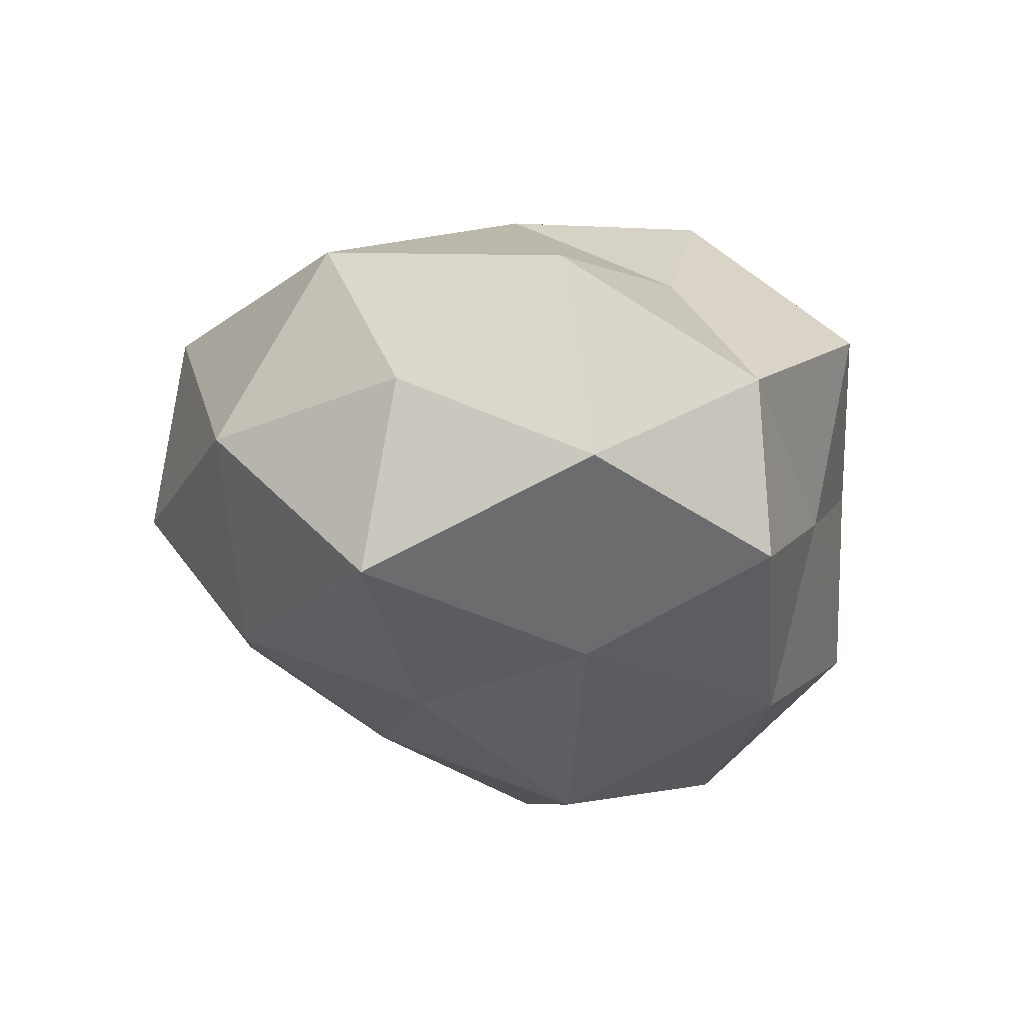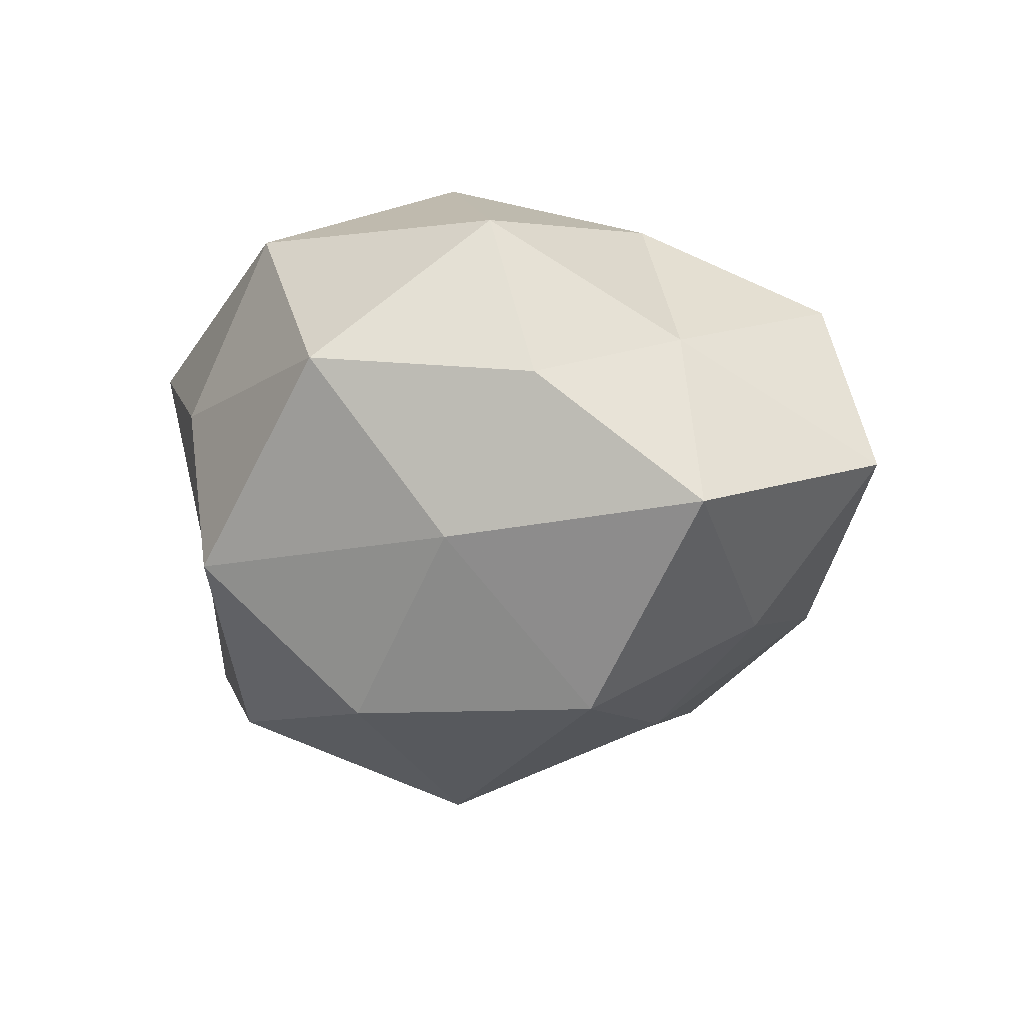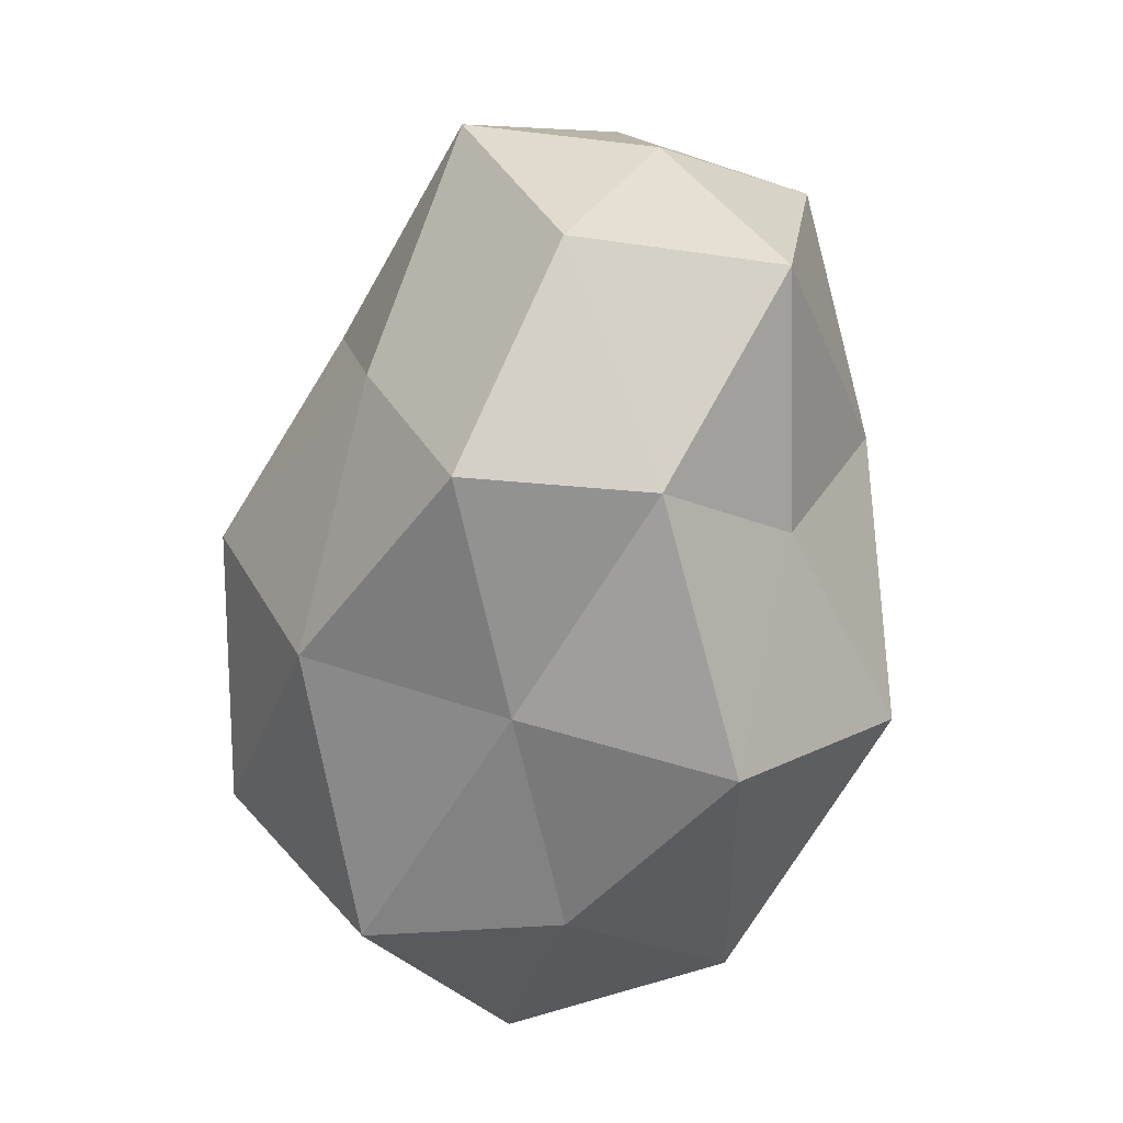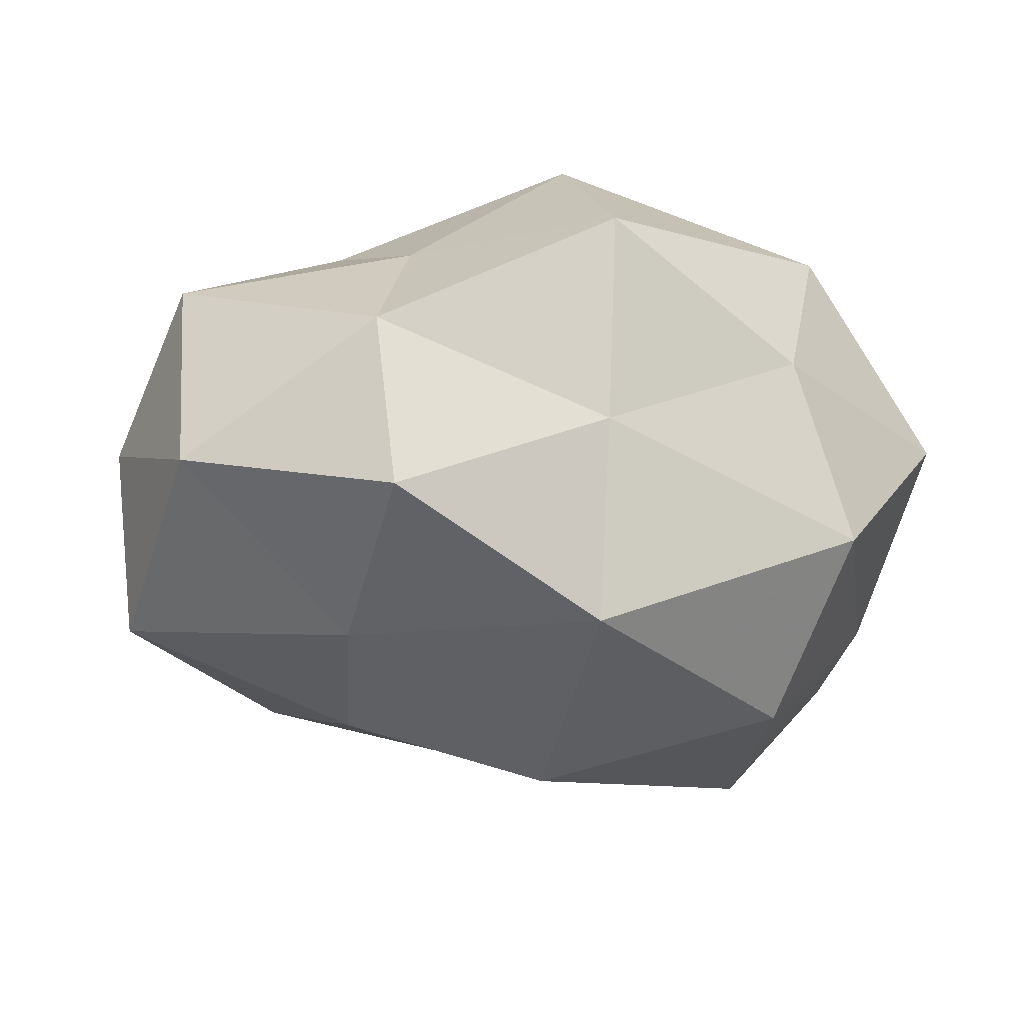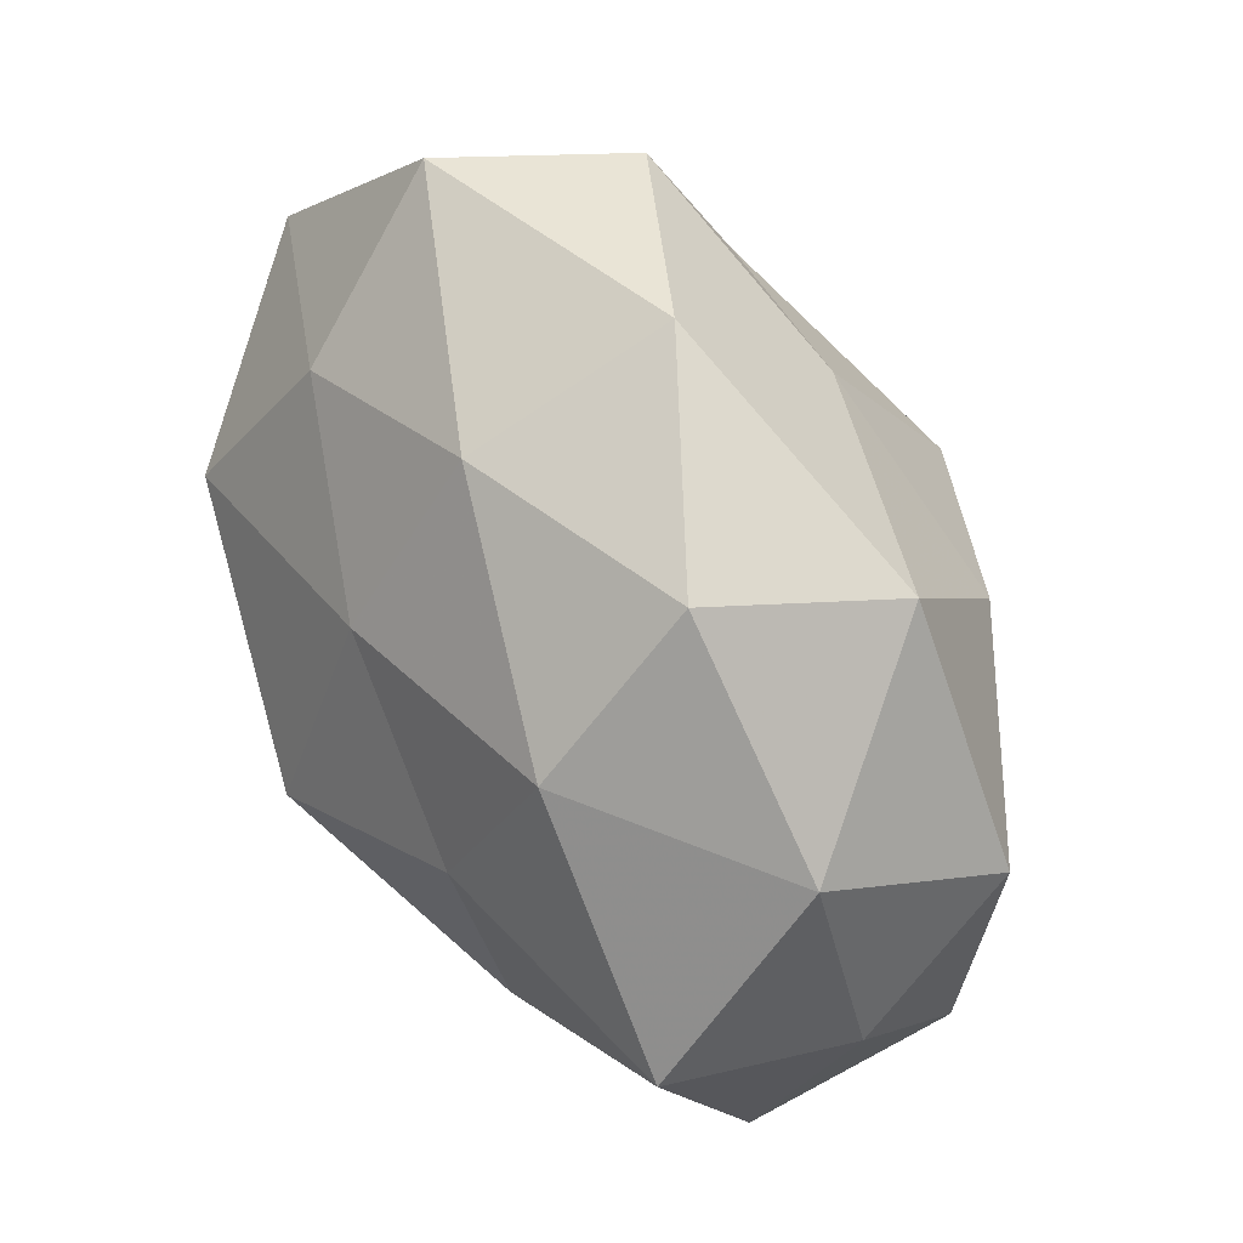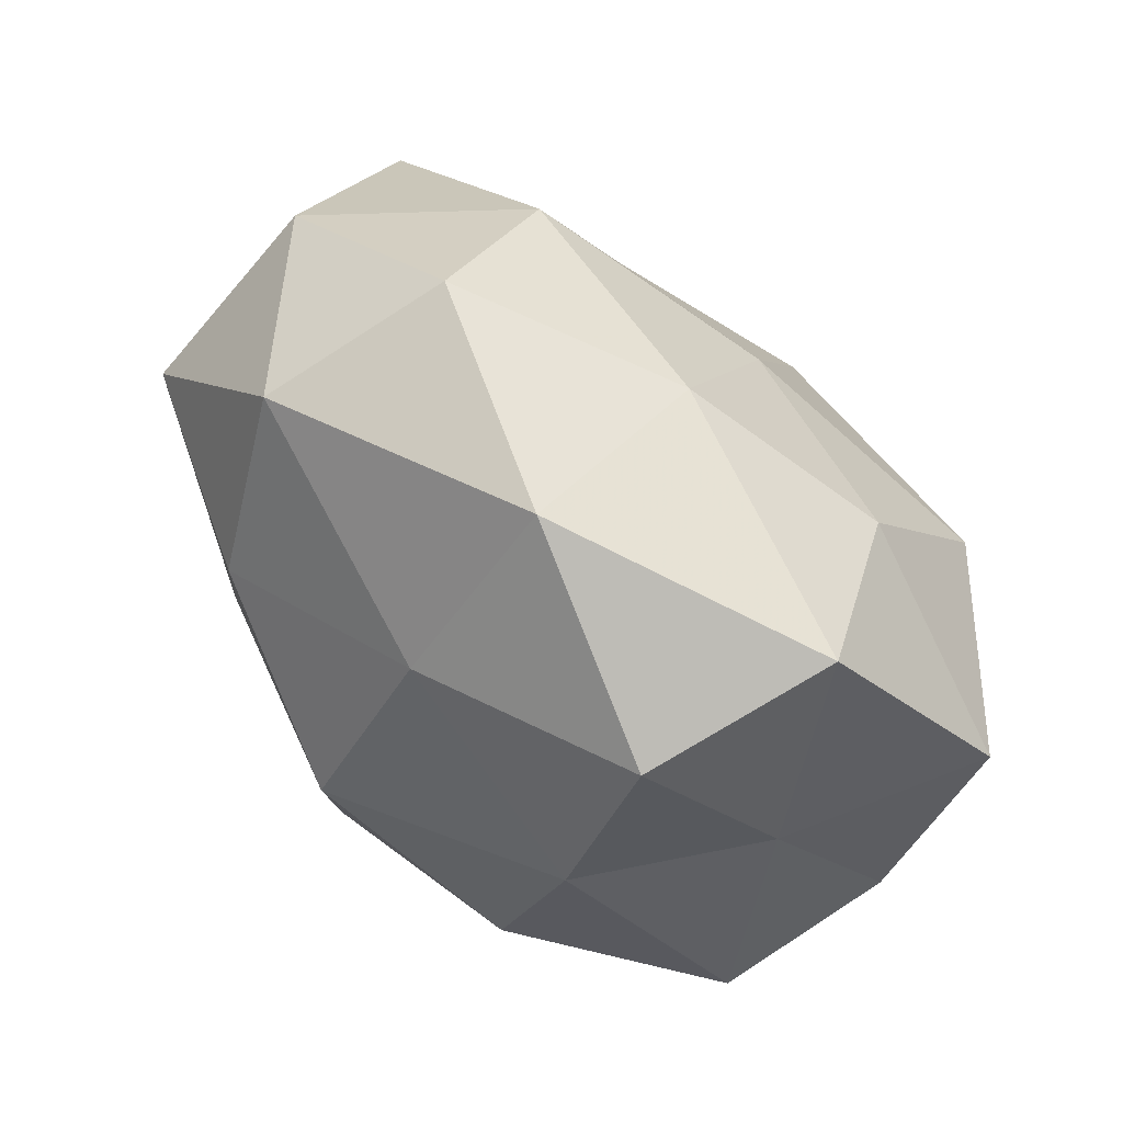
<metadata>
{"format":"obj","ext":"obj","renderer":"f3d","projection":"perspective","resolution":1024,"background":"white","views":[{"elev":-17.8,"azim":-74.7,"up":"+Z"},{"elev":-15.7,"azim":86.0,"up":"+Z"},{"elev":-61.8,"azim":-102.3,"up":"+Y"},{"elev":-24.6,"azim":-19.0,"up":"+Z"},{"elev":61.5,"azim":-117.8,"up":"+Y"},{"elev":73.6,"azim":44.4,"up":"+Y"}]}
</metadata>
<code>
v 0.0215 -0.04083 0.004902
v -0.05515 0.0004868 -0.001077
v -0.03166 -0.0378 0.003514
v -0.02909 -0.03818 -0.0181
v 0.05274 0.0195 -0.01393
v -0.02171 0.007683 -0.03148
v 0.02985 -0.03802 -0.01677
v -0.04755 0.0257 -0.003641
v -0.003038 -0.04012 -0.006328
v -0.02431 0.0178 0.03044
v -0.05133 0.005608 -0.02291
v 0.02658 0.02961 -0.02229
v 0.0003591 -0.005689 -0.04091
v -0.05116 -0.02186 -0.01116
v -0.02424 -0.02595 0.02011
v -0.0006955 0.006244 0.03996
v 0.04821 -0.02554 0.003788
v -0.02857 -0.006583 0.02937
v 0.00136 0.0292 0.02561
v -0.001968 -0.03334 -0.02983
v 0.03297 0.008451 -0.03422
v 0.04801 -0.004597 0.02164
v 0.02815 0.01614 0.02878
v 0.002044 0.02042 -0.03008
v -0.05157 -0.01825 0.0136
v 0.03556 0.04366 -0.003915
v 0.04455 -0.009558 -0.01648
v 0.003212 0.04071 -0.01576
v -0.02672 0.02928 -0.02301
v 0.02679 -0.01914 -0.03394
v -0.04965 0.01132 0.0183
v -0.004051 -0.04583 0.01811
v -0.02805 -0.01518 -0.02825
v 0.04208 0.01876 0.009309
v -0.002942 -0.02466 0.03759
v -0.02332 0.04433 -0.005163
v 0.003248 0.04874 0.007642
v 0.02927 -0.03173 0.0256
v 0.0241 -0.007911 0.03556
v -0.02974 0.03815 0.01659
v 0.05293 0.0002239 0.001109
v 0.02879 0.03894 0.0182
f 9 3 4
f 1 9 7
f 8 11 2
f 4 3 14
f 2 11 14
f 1 7 17
f 18 16 10
f 19 10 16
f 9 4 20
f 9 20 7
f 5 21 12
f 19 16 23
f 6 24 13
f 24 12 21
f 24 21 13
f 14 25 2
f 3 25 14
f 3 15 25
f 18 25 15
f 12 26 5
f 7 27 17
f 27 21 5
f 28 12 24
f 28 26 12
f 29 6 11
f 29 11 8
f 29 24 6
f 28 24 29
f 7 20 30
f 30 20 13
f 13 21 30
f 7 30 27
f 27 30 21
f 8 2 31
f 10 31 18
f 31 2 25
f 31 25 18
f 1 32 9
f 32 3 9
f 32 15 3
f 11 6 33
f 13 33 6
f 14 33 4
f 11 33 14
f 20 4 33
f 20 33 13
f 22 34 23
f 26 34 5
f 15 35 18
f 35 16 18
f 32 35 15
f 36 29 8
f 36 28 29
f 37 26 28
f 36 37 28
f 1 17 38
f 17 22 38
f 1 38 32
f 38 35 32
f 23 16 39
f 39 22 23
f 35 39 16
f 38 22 39
f 38 39 35
f 40 10 19
f 8 31 40
f 40 31 10
f 36 8 40
f 40 19 37
f 36 40 37
f 17 41 22
f 41 27 5
f 17 27 41
f 5 34 41
f 22 41 34
f 42 19 23
f 23 34 42
f 26 42 34
f 37 19 42
f 37 42 26

</code>
